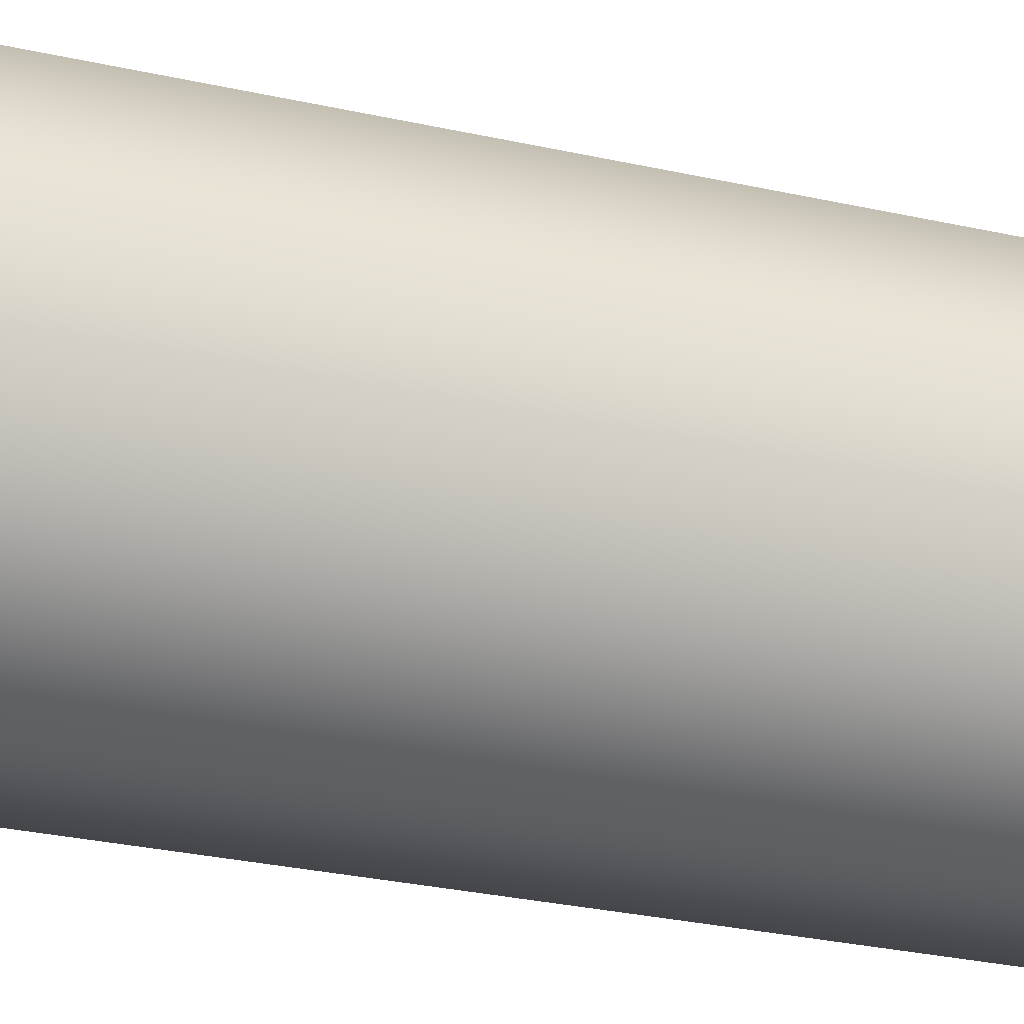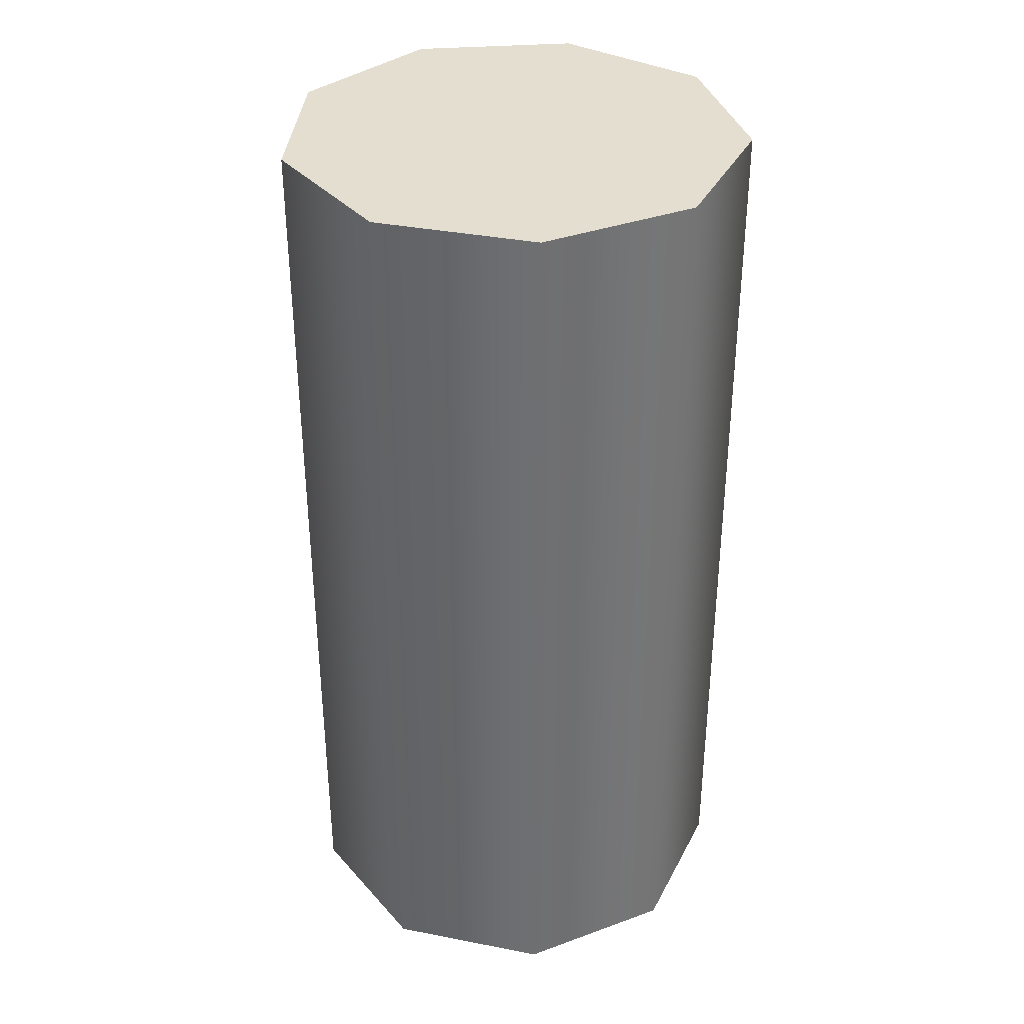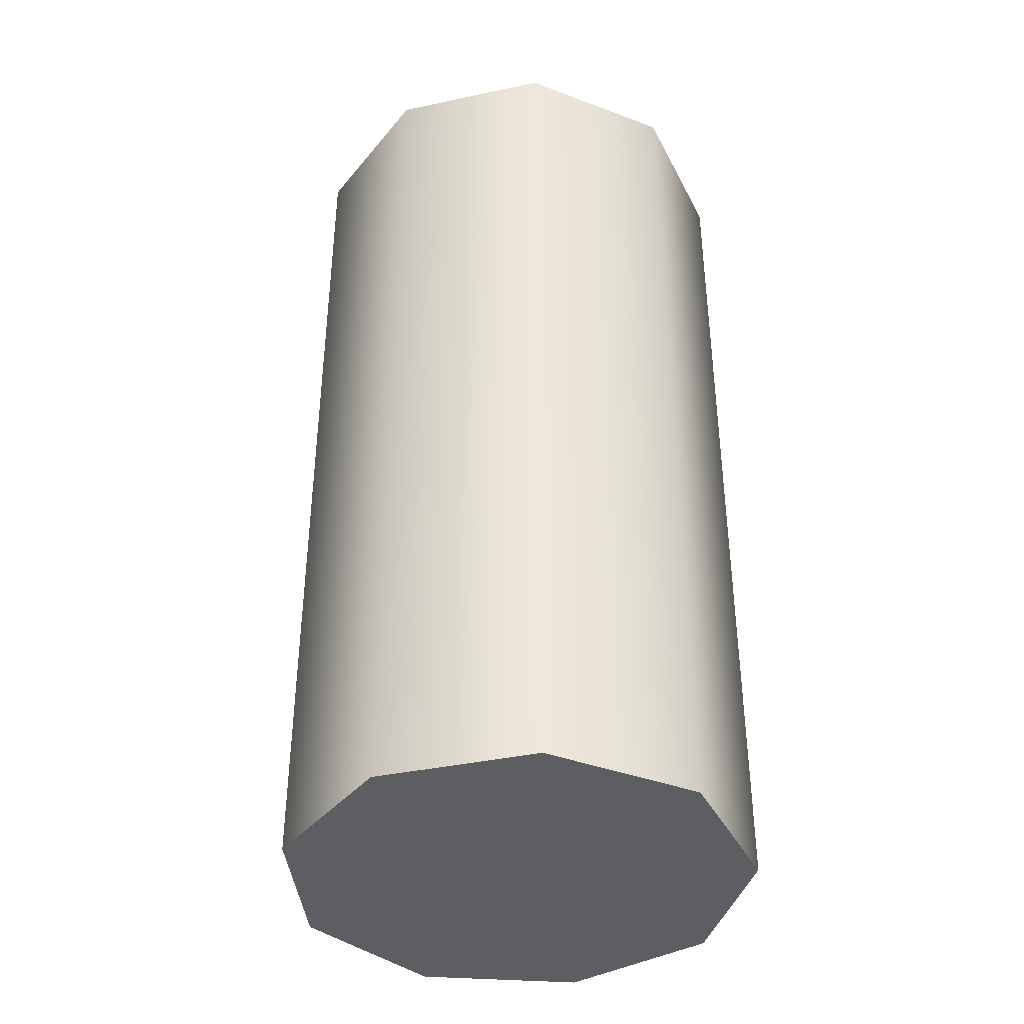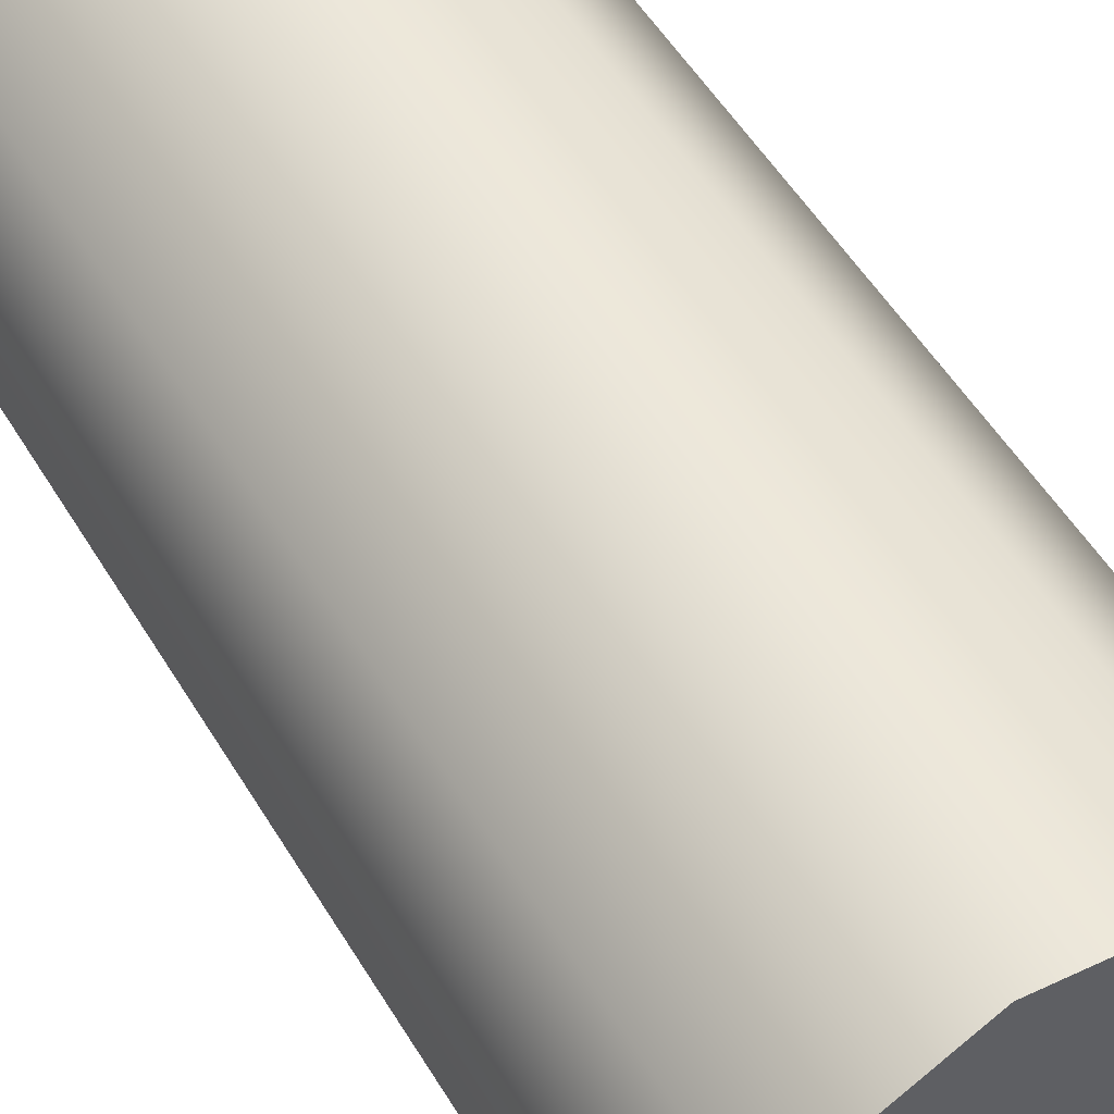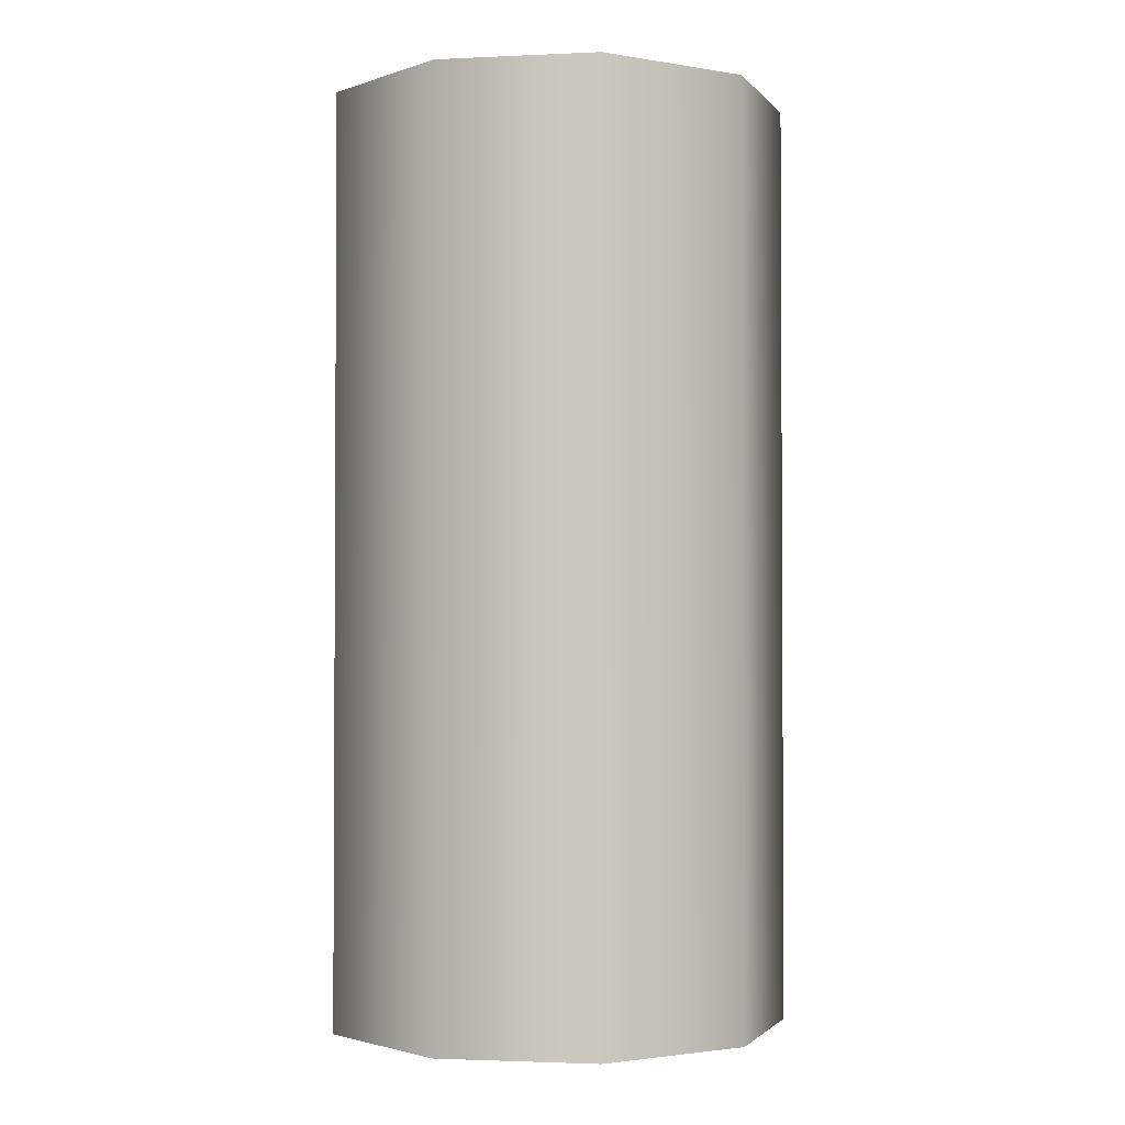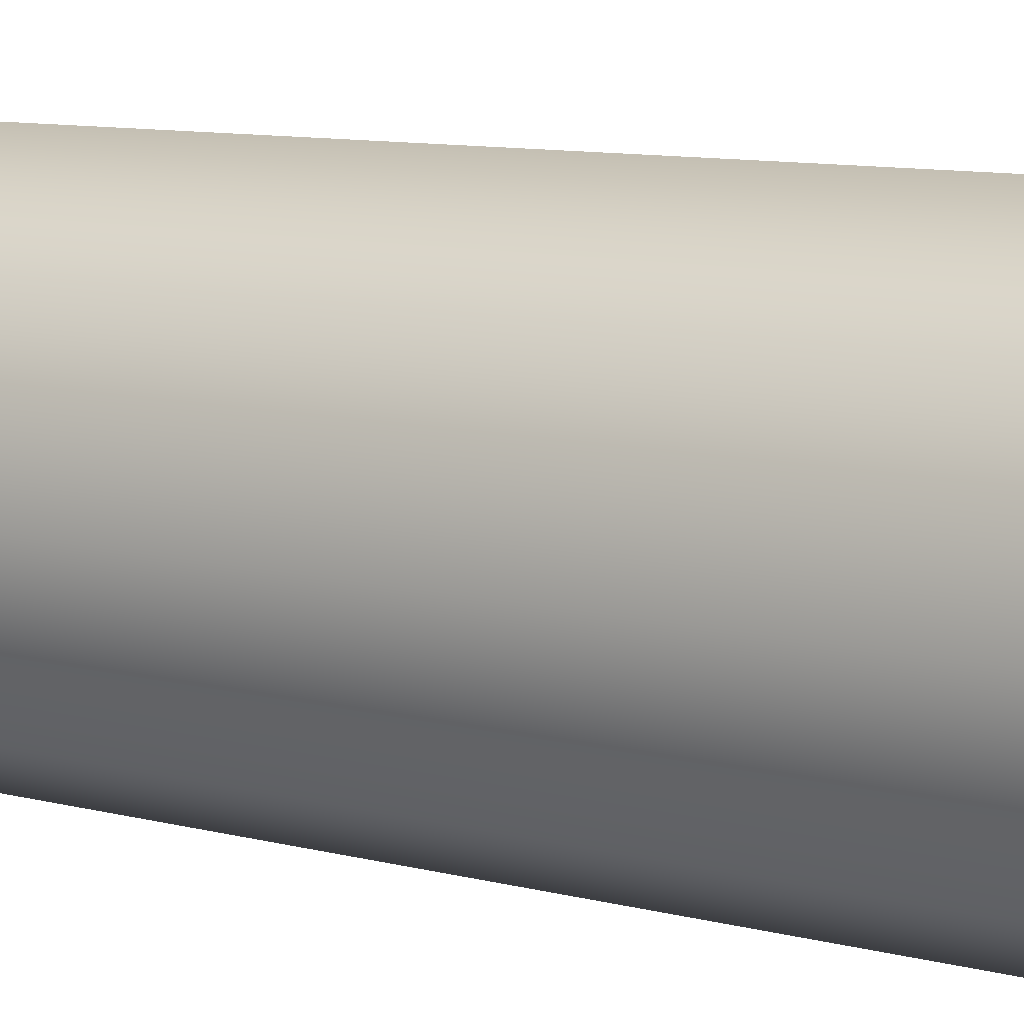
<metadata>
{"format":"obj","ext":"obj","renderer":"f3d","projection":"perspective","resolution":1024,"background":"white","views":[{"elev":-34.1,"azim":73.8,"up":"+Y"},{"elev":35.7,"azim":-115.6,"up":"+Z"},{"elev":-39.2,"azim":-155.1,"up":"+Z"},{"elev":54.2,"azim":149.2,"up":"+Y"},{"elev":-2.0,"azim":-0.6,"up":"+Z"},{"elev":10.6,"azim":122.0,"up":"+Y"}]}
</metadata>
<code>
o 12bb4df8
g Cylinder
v 0.25 0 -0.5
v 0.1915 -0.1607 -0.5
v 0.04341 -0.2462 -0.5
v -0.125 -0.2165 -0.5
v -0.2349 -0.0855 -0.5
v -0.2349 0.0855 -0.5
v -0.125 0.2165 -0.5
v 0.04341 0.2462 -0.5
v 0.1915 0.1607 -0.5
v 0.25 0 0.5
v 0.1915 -0.1607 0.5
v 0.04341 -0.2462 0.5
v -0.125 -0.2165 0.5
v -0.2349 -0.0855 0.5
v -0.2349 0.0855 0.5
v -0.125 0.2165 0.5
v 0.04341 0.2462 0.5
v 0.1915 0.1607 0.5
v 0 0 -0.5
v 0 0 0.5
f 1 10 11
f 2 11 12
f 3 12 13
f 4 13 14
f 5 14 15
f 6 15 16
f 7 16 17
f 8 17 18
f 9 18 10
f 11 2 1
f 12 3 2
f 13 4 3
f 14 5 4
f 15 6 5
f 16 7 6
f 17 8 7
f 18 9 8
f 10 1 9
f 19 1 2
f 19 2 3
f 19 3 4
f 19 4 5
f 19 5 6
f 19 6 7
f 19 7 8
f 19 8 9
f 19 9 1
f 20 11 10
f 20 12 11
f 20 13 12
f 20 14 13
f 20 15 14
f 20 16 15
f 20 17 16
f 20 18 17
f 20 10 18

</code>
